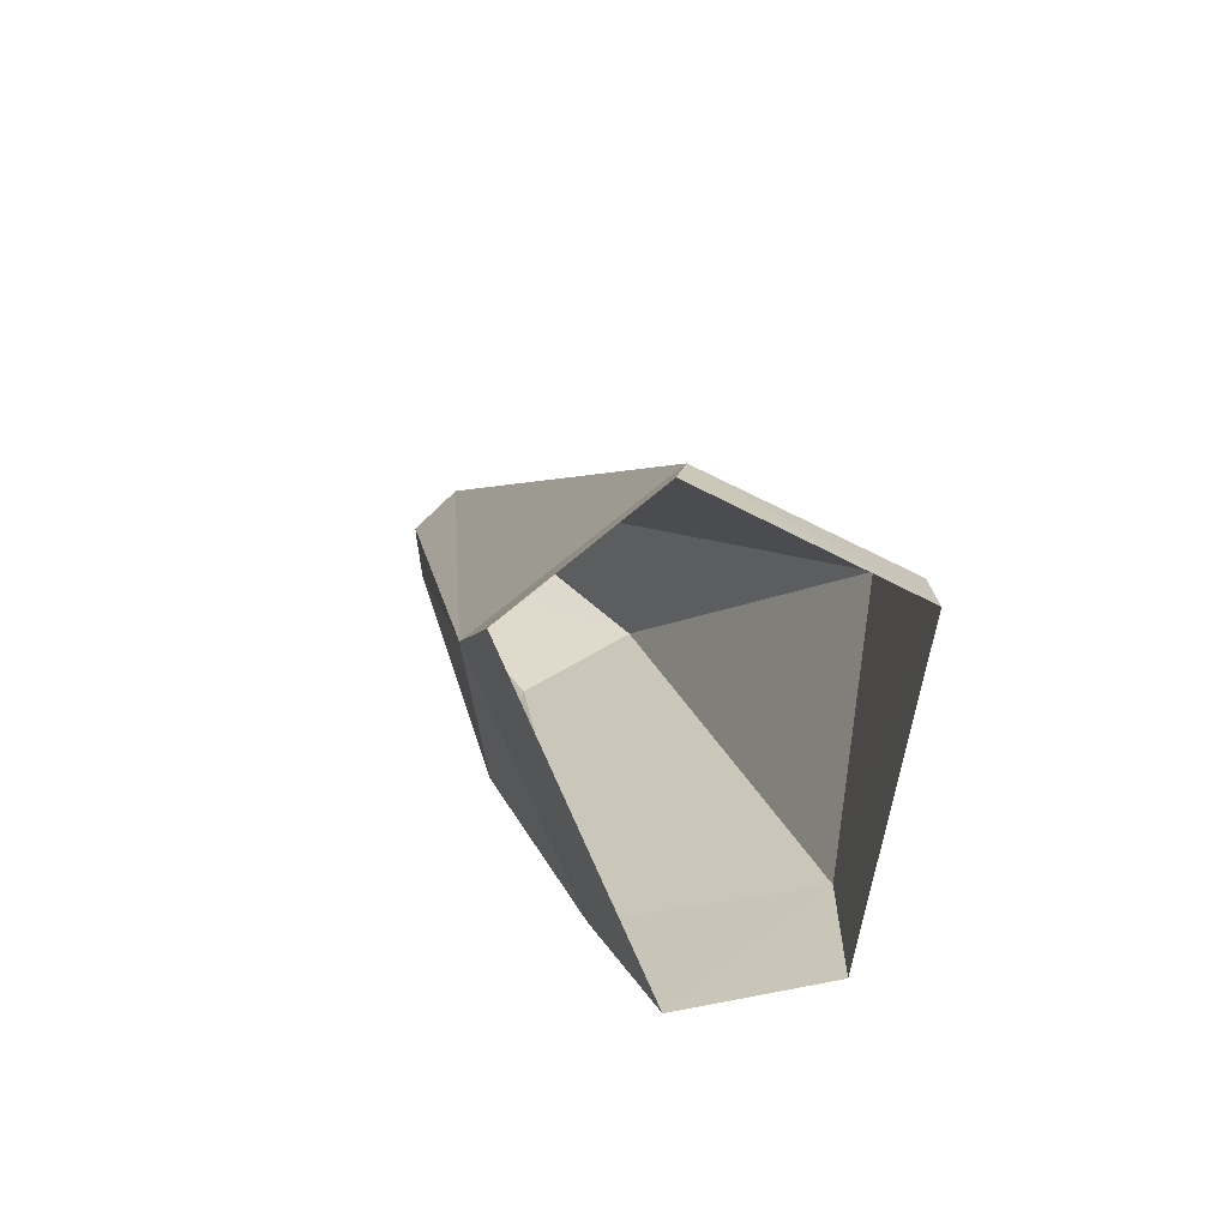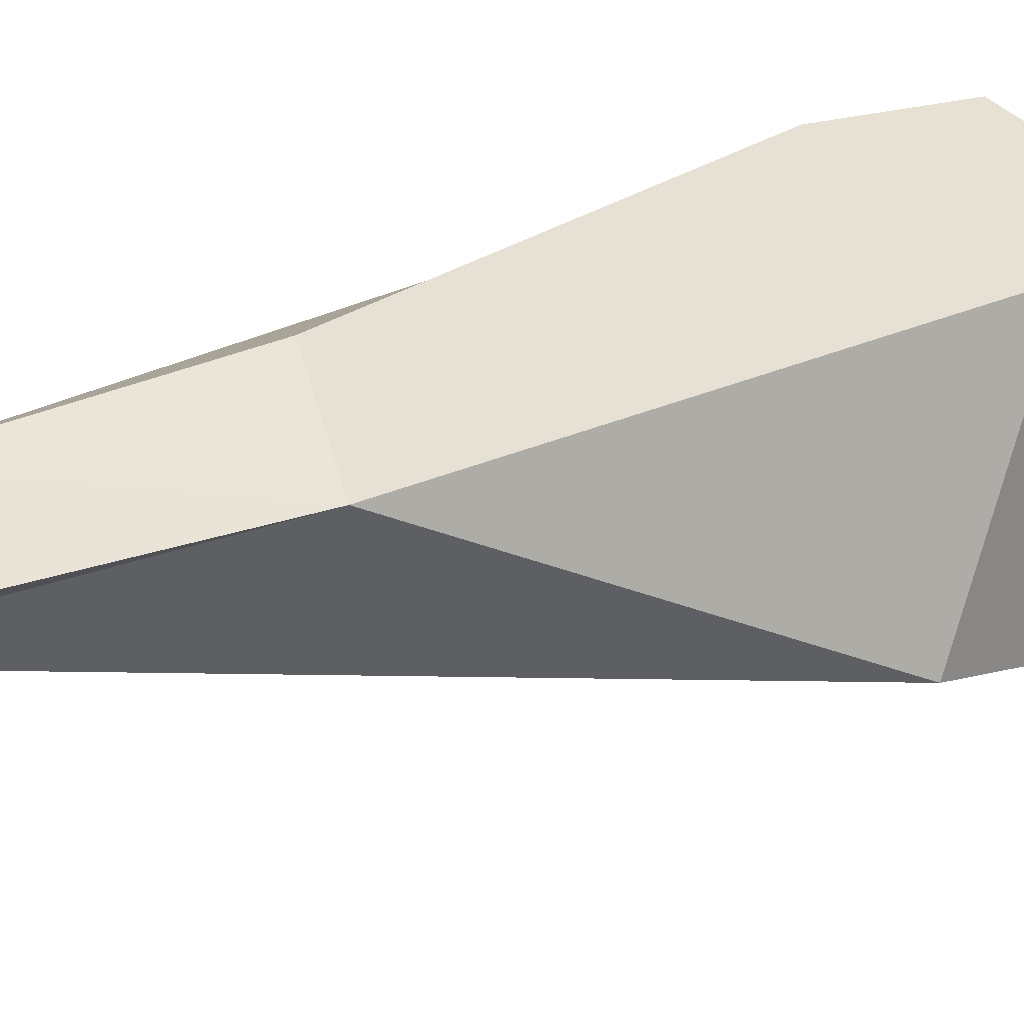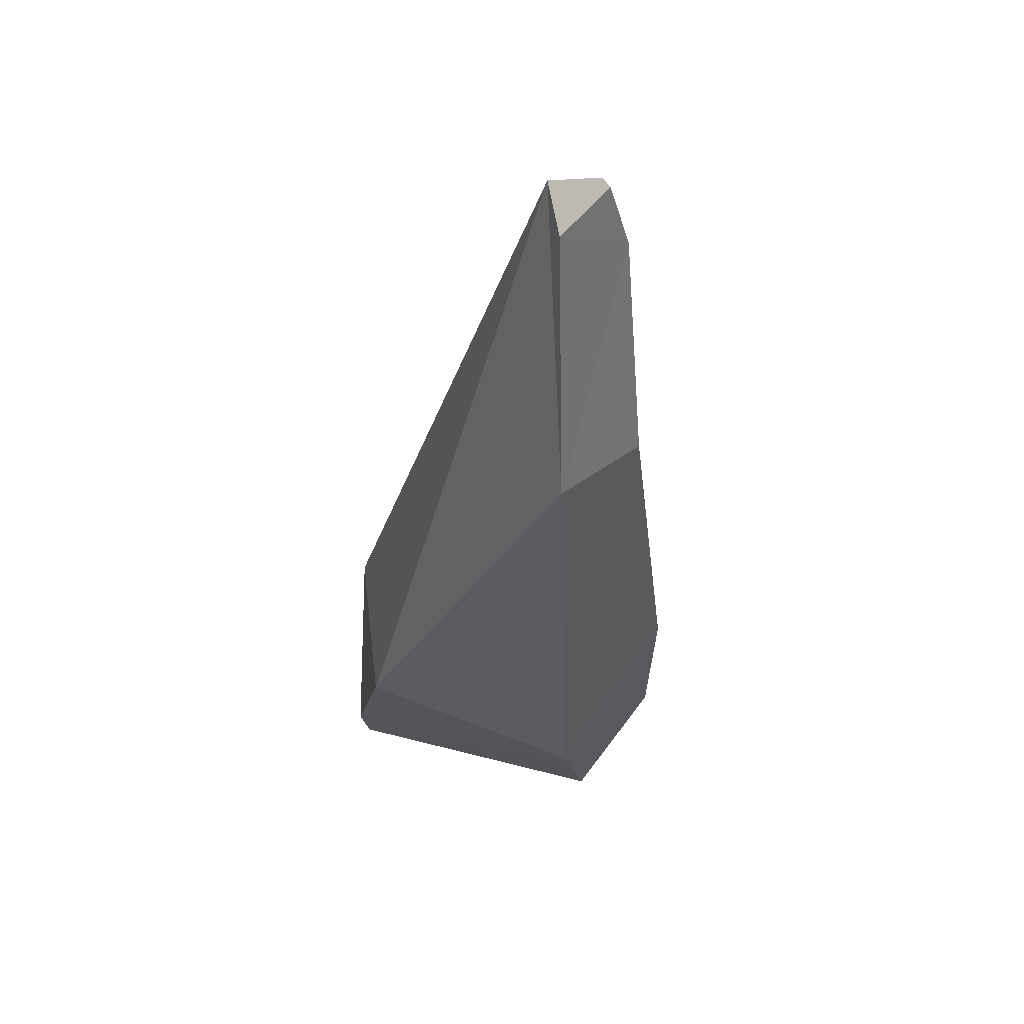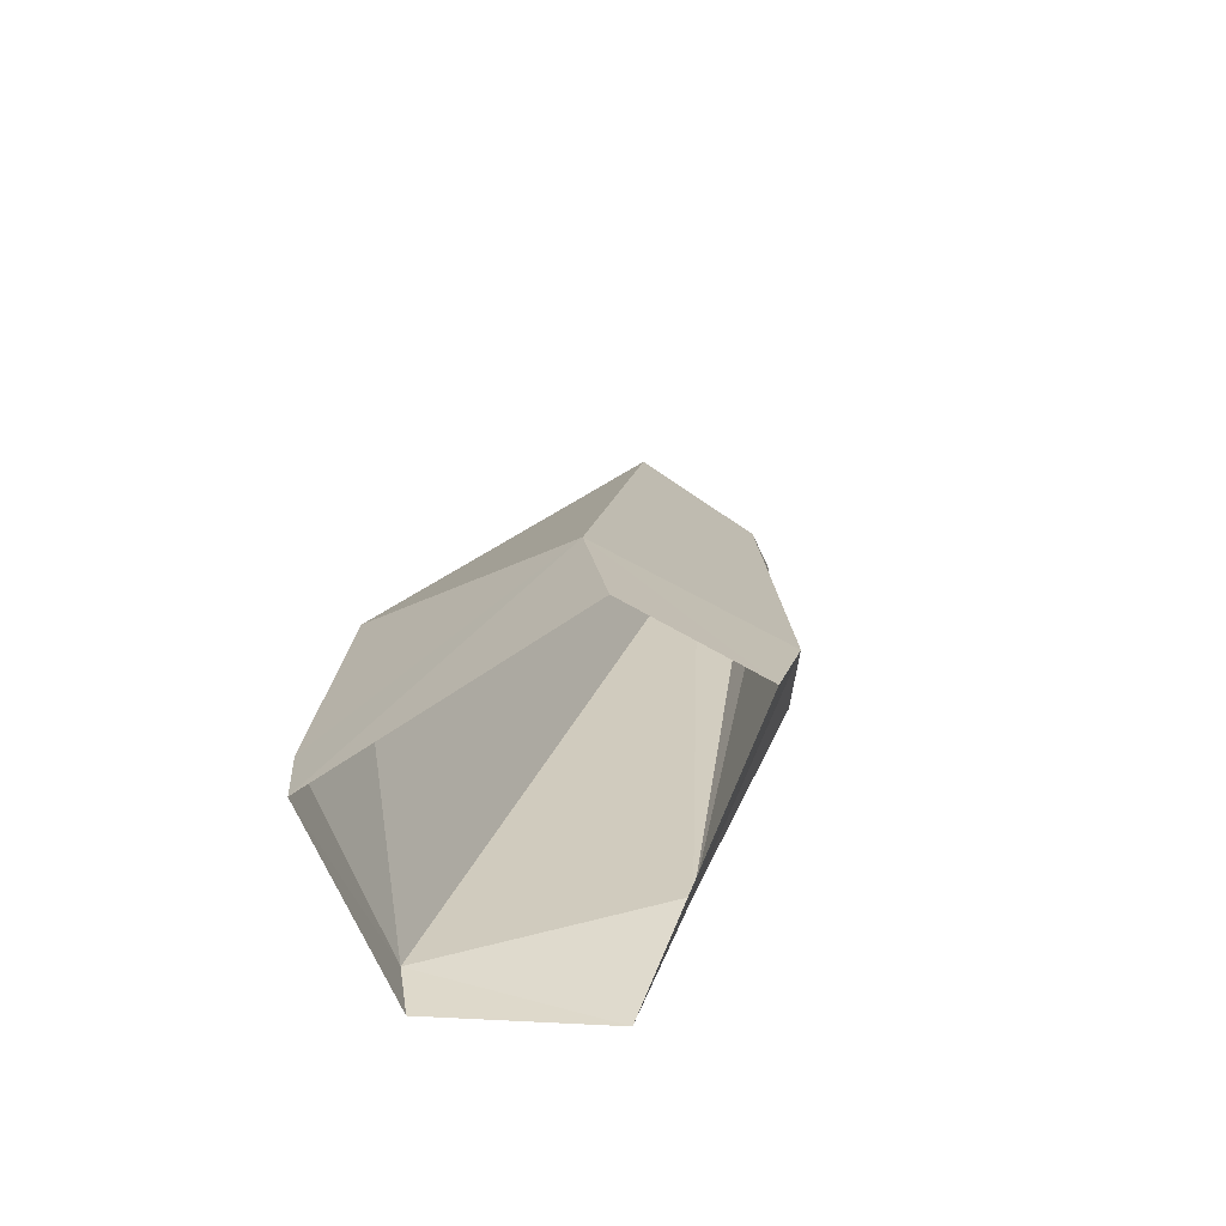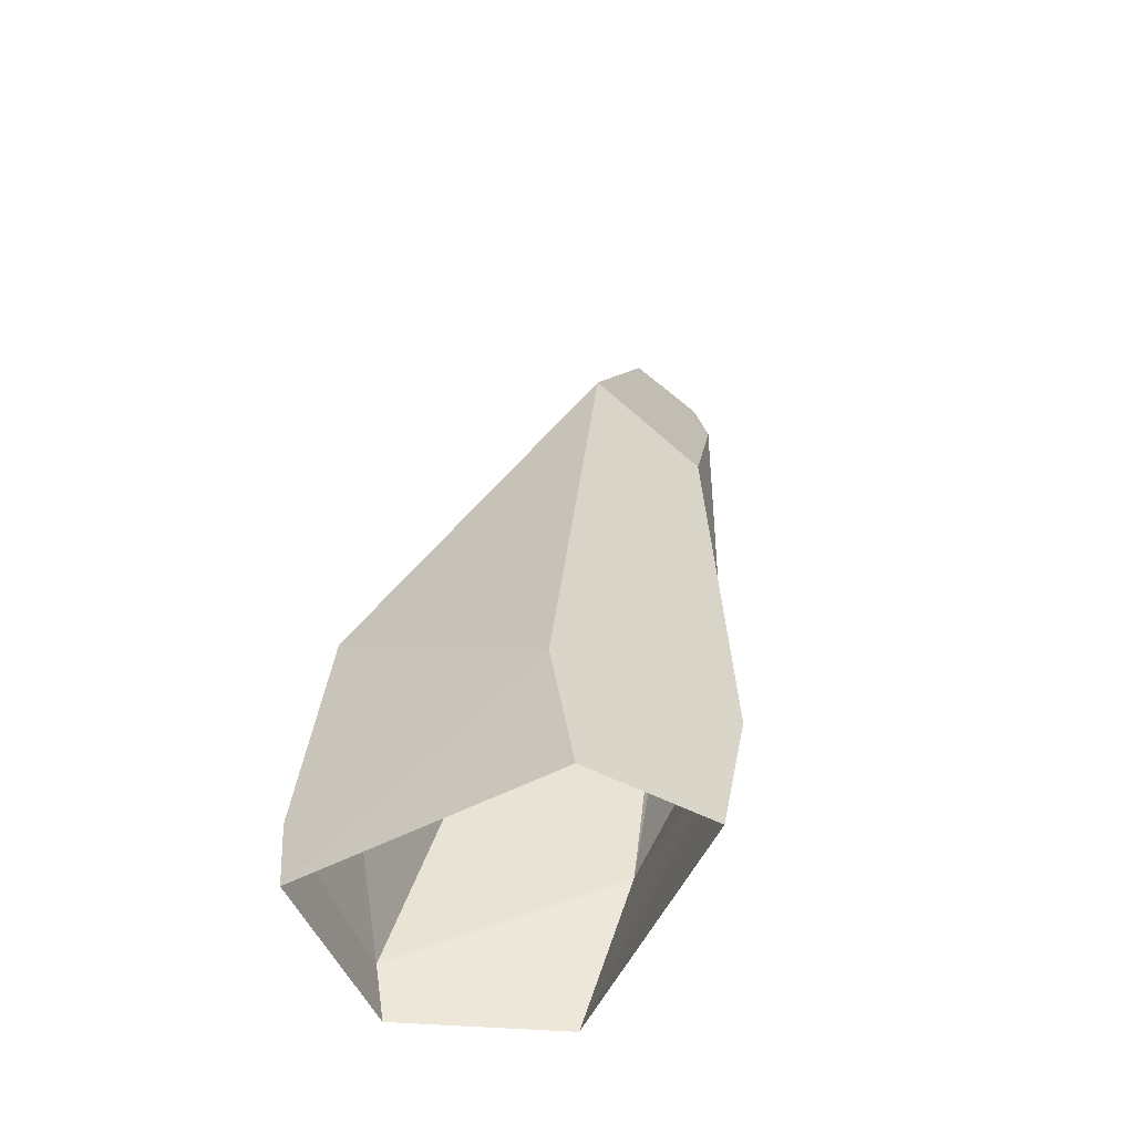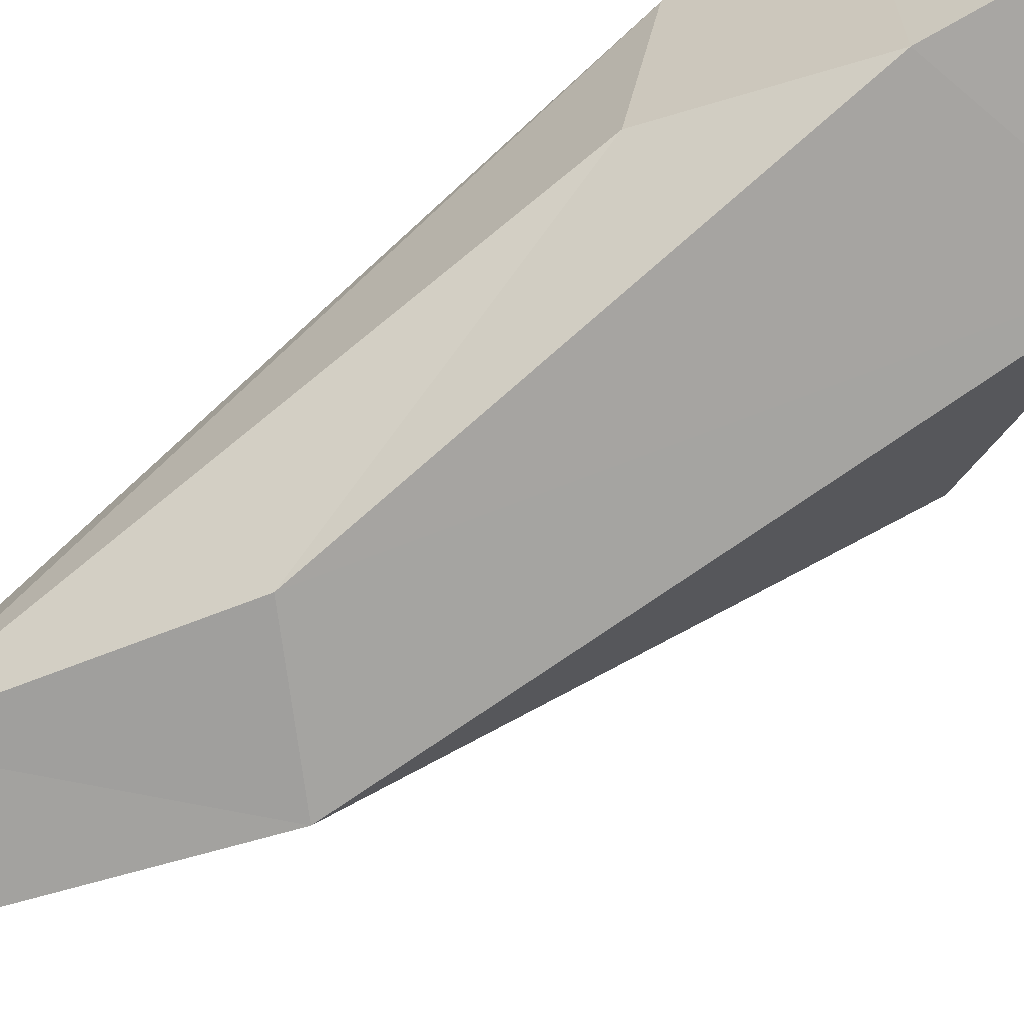
<metadata>
{"format":"obj","ext":"obj","renderer":"f3d","projection":"perspective","resolution":1024,"background":"white","views":[{"elev":-79.2,"azim":165.0,"up":"+Y"},{"elev":14.4,"azim":-148.9,"up":"+Z"},{"elev":74.6,"azim":-78.8,"up":"+Y"},{"elev":-62.6,"azim":-57.4,"up":"+Y"},{"elev":-44.8,"azim":-59.4,"up":"+Y"},{"elev":79.5,"azim":-141.1,"up":"+Z"}]}
</metadata>
<code>
g Rock_Sharp_m_12
v 0.1259 0.000776 -0.3754
v 0.3217 0.001454 -0.1066
v 0.3582 0.3091 -0.0127
v -0.05742 0.000876 0.3687
v 0.11 0.1105 -0.3854
v -0.2727 0 -0.2971
v -0.2973 1.5e-05 0.2499
v -0.2644 0.1339 -0.3118
v -0.247 0.5084 -0.2509
v 0.527 1.693 0.07217
v 0.4672 1.769 -0.01618
v 0.3832 1.735 0.02234
v 0.5187 1.678 0.08916
v 0.2569 0.5205 0.2397
v 0.05839 0.2907 0.3598
v 0.4821 1.539 0.1371
v 0.2283 1.143 0.2276
v -0.2848 0.2598 0.1955
v 0.05506 1.303 0.09898
f 18 6 7
f 11 5 9
f 11 12 10
f 3 10 16
f 14 17 15
f 19 16 12
f 9 18 19
f 8 9 5
f 1 5 2
f 3 2 5
f 13 10 12
f 13 16 10
f 14 3 16
f 14 16 17
f 18 4 15
f 3 14 15
f 13 12 16
f 17 16 19
f 19 12 11
f 11 9 19
f 15 2 3
f 9 8 18
f 18 17 19
f 3 11 10
f 6 5 1
f 18 8 6
f 18 7 4
f 15 4 2
f 18 15 17
f 3 5 11
f 6 8 5

</code>
